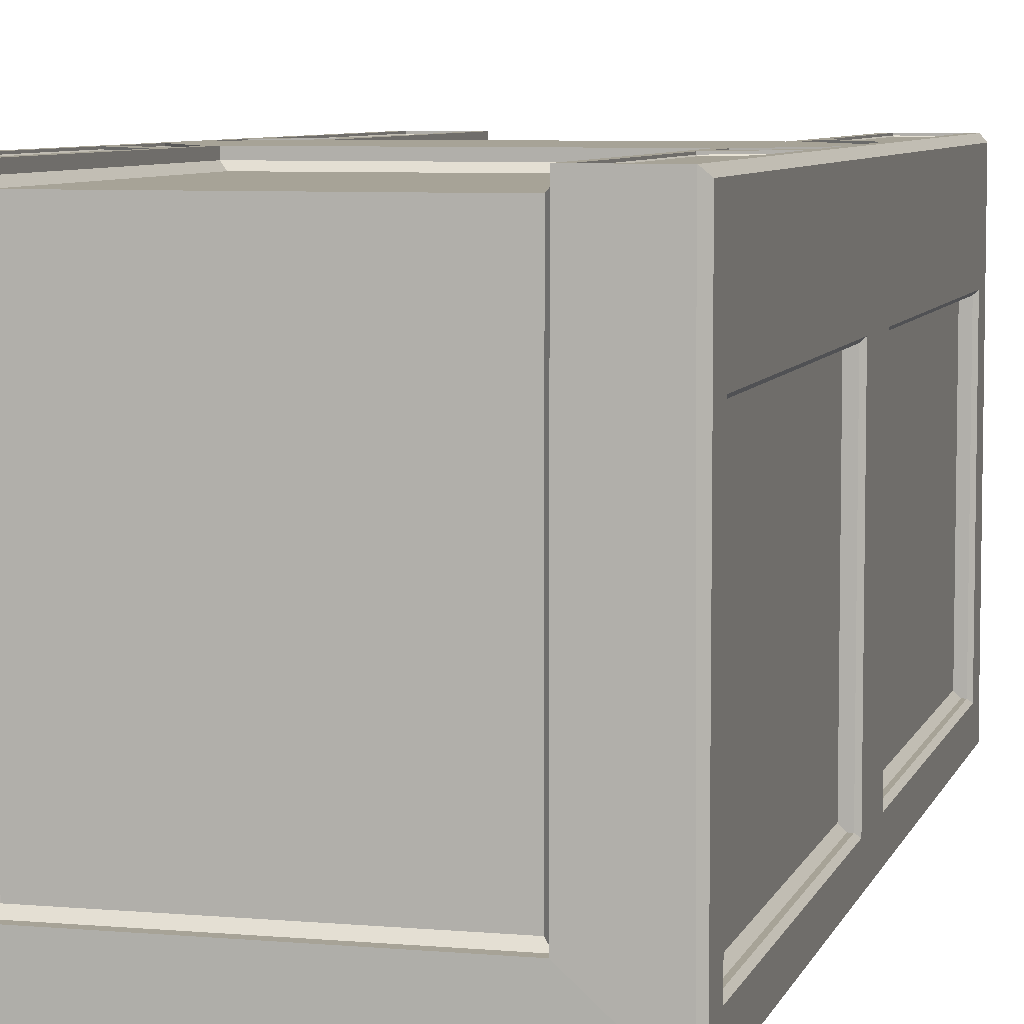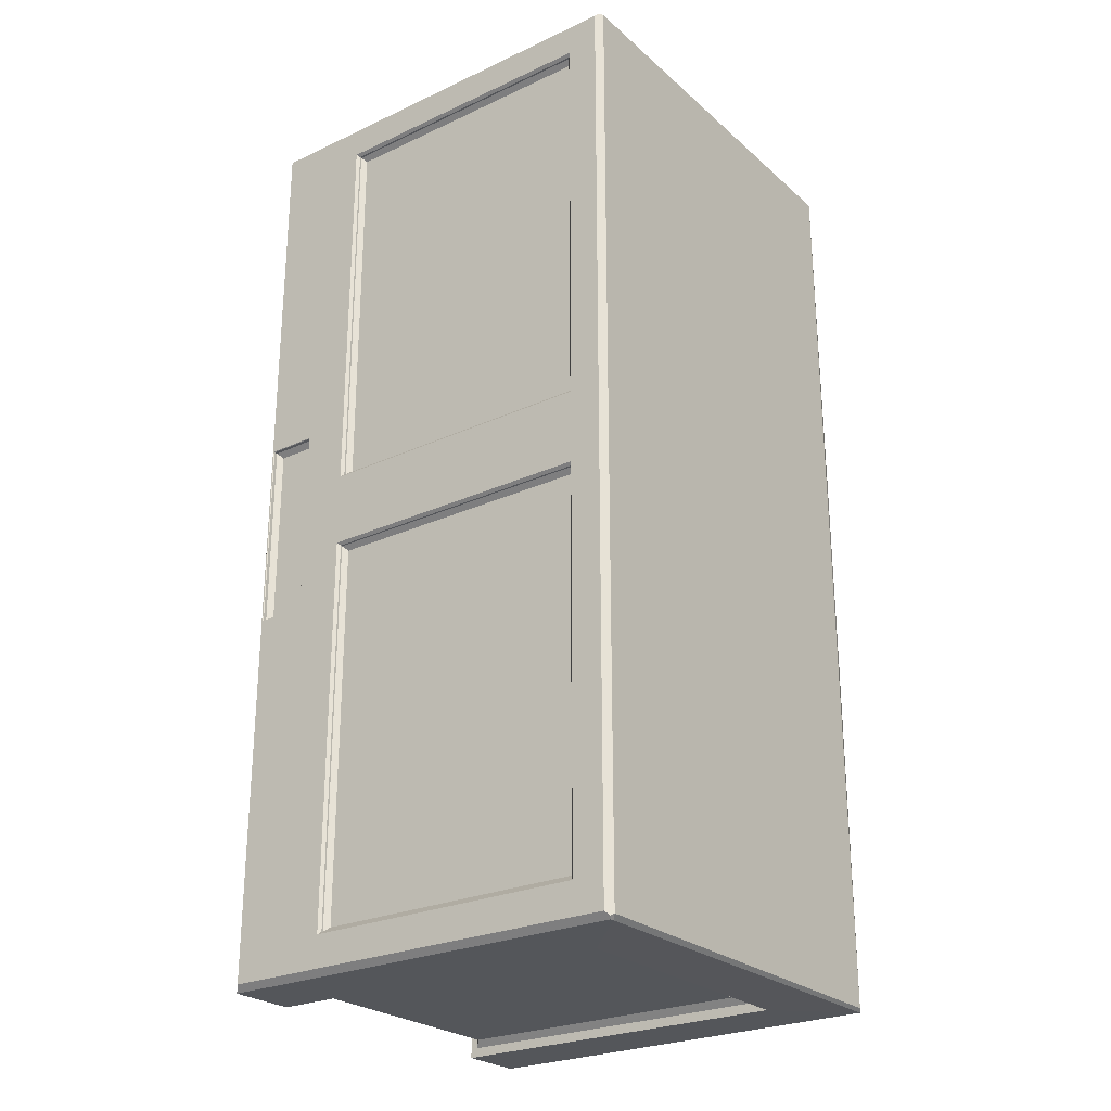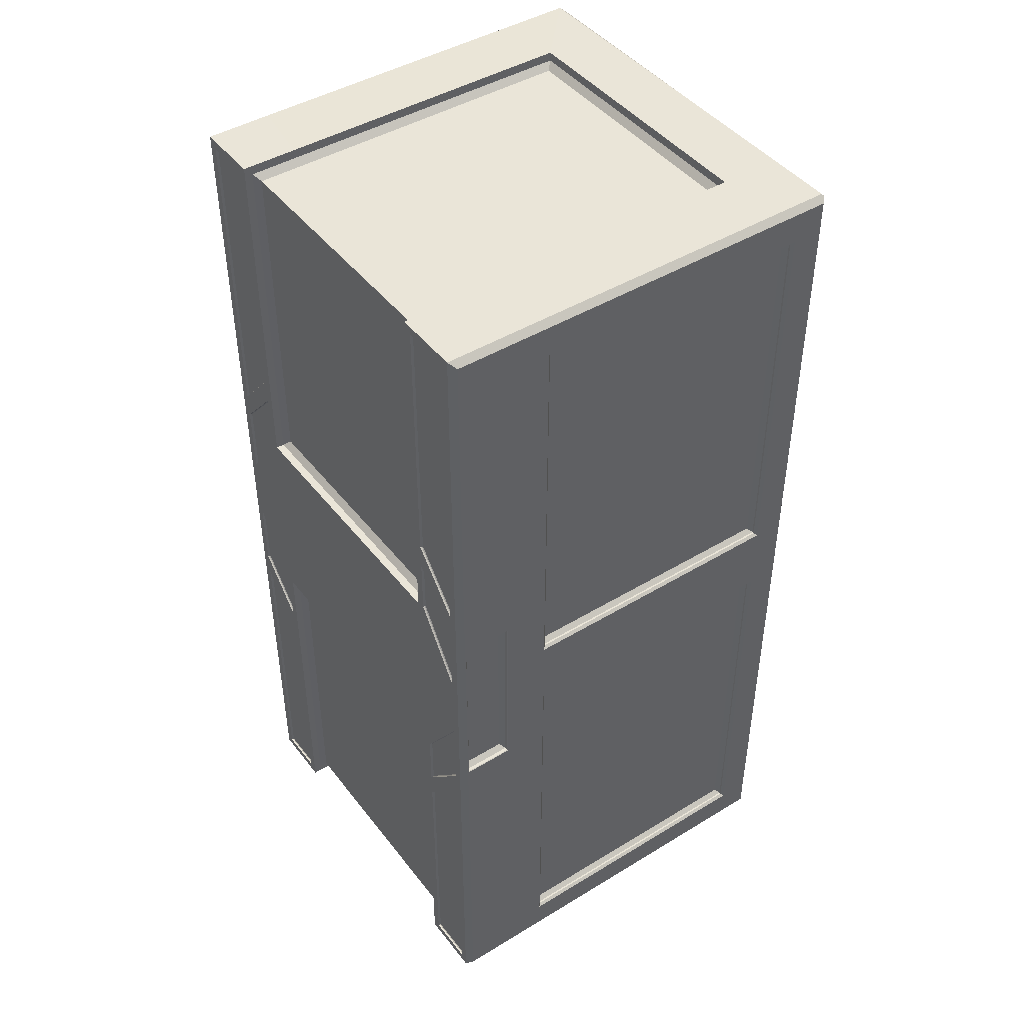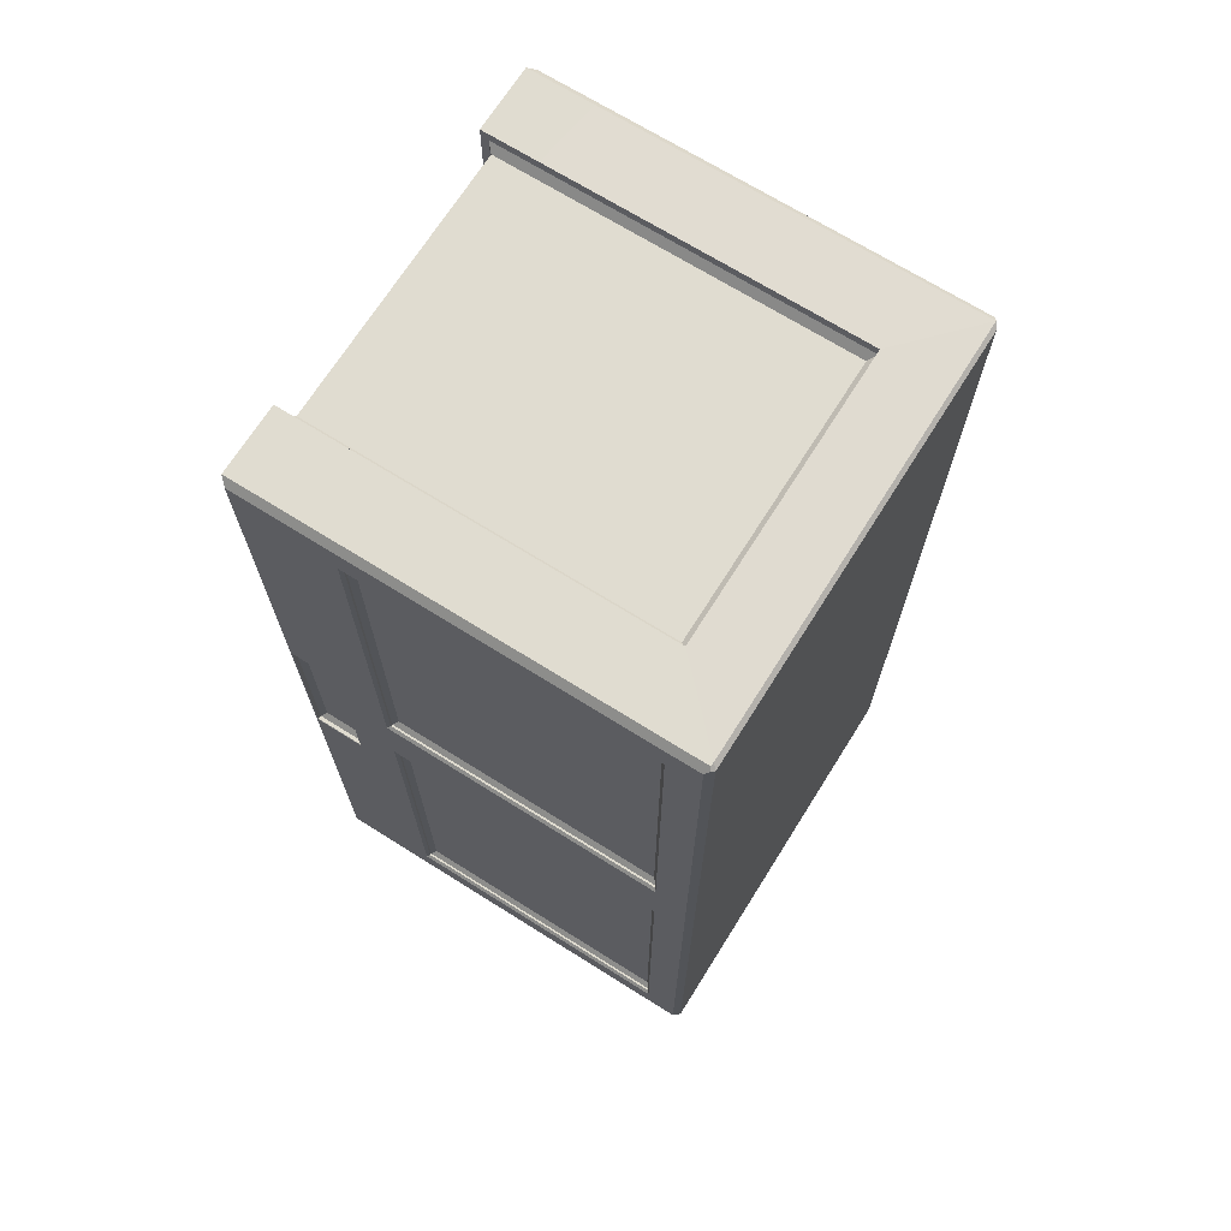
<metadata>
{"format":"obj","ext":"obj","renderer":"f3d","projection":"perspective","resolution":1024,"background":"white","views":[{"elev":6.7,"azim":14.7,"up":"+Y"},{"elev":-25.6,"azim":-53.5,"up":"+Z"},{"elev":44.8,"azim":-125.2,"up":"+Z"},{"elev":69.7,"azim":-57.9,"up":"+Z"}]}
</metadata>
<code>
g
v 5.02 7.477 4.248
v -5.02 7.477 4.248
v -5.02 7.477 7.044
v 5.02 7.477 7.044
v 5.02 -5.282 16.97
v 5.02 5.487 16.97
v -5.02 5.487 16.97
v -5.02 -5.282 16.97
v 5.02 7.477 16.97
v -5.02 7.477 16.97
v -7.655 -6.309 15.87
v -7.655 3.858 15.87
v -7.655 3.858 4.083
v -7.655 -6.309 4.083
v 7.51 -6.191 4.083
v 7.51 3.944 4.083
v 7.51 3.944 15.96
v 7.51 -6.191 15.96
v -7.663 6.042 3.383
v -7.663 7.508 3.383
v -7.663 7.508 0
v -7.663 6.042 0
v -7.655 3.858 1.655
v -7.655 -6.309 1.655
v 7.51 -6.191 1.57
v 7.51 3.944 1.57
v -5.615 7.906 17.21
v -5.615 7.906 7.319
v -7.407 7.906 5.292
v -7.407 7.906 17.21
v 5.615 7.906 4.121
v 5.615 7.906 6.239
v 7.408 7.906 4.213
v 7.408 7.906 1.476
v 5.615 7.906 7.319
v 5.615 7.906 17.21
v 7.408 7.906 17.21
v 7.408 7.906 5.292
v -5.615 7.906 6.239
v -5.615 7.906 4.121
v -7.407 7.906 1.476
v -7.407 7.906 4.213
v 5.02 7.477 -4.248
v 5.02 7.477 -7.044
v -5.02 7.477 -7.044
v -5.02 7.477 -4.248
v 5.02 -5.282 -16.97
v -5.02 -5.282 -16.97
v -5.02 5.487 -16.97
v 5.02 5.487 -16.97
v -5.02 7.477 -16.97
v 5.02 7.477 -16.97
v -7.655 -6.309 -15.87
v -7.655 -6.309 -4.083
v -7.655 3.858 -4.083
v -7.655 3.858 -15.87
v 7.51 -6.191 -4.083
v 7.51 -6.191 -15.96
v 7.51 3.944 -15.96
v 7.51 3.944 -4.083
v -7.663 6.042 -3.383
v -7.663 7.508 -3.383
v -7.655 -6.309 -1.655
v -7.655 3.858 -1.655
v 7.51 -6.191 -1.57
v 7.51 3.944 -1.57
v -5.615 7.906 -17.21
v -7.407 7.906 -17.21
v -7.407 7.906 -5.292
v -5.615 7.906 -7.319
v 5.615 7.906 -4.121
v 7.408 7.906 -1.476
v 7.408 7.906 -4.213
v 5.615 7.906 -6.239
v 5.615 7.906 -7.319
v 7.408 7.906 -5.292
v 7.408 7.906 -17.21
v 5.615 7.906 -17.21
v -5.615 7.906 -6.239
v -7.407 7.906 -4.213
v -7.407 7.906 -1.476
v -5.615 7.906 -4.121
f 1 2 3 4
f 5 6 7 8
f 6 9 10 7
f 11 12 13 14
f 15 16 17 18
f 19 20 21 22
f 14 13 23 24
f 25 26 16 15
f 4 3 10 9
f 27 28 29 30
f 31 32 33 34
f 35 36 37 38
f 39 40 41 42
f 43 44 45 46
f 47 48 49 50
f 50 49 51 52
f 53 54 55 56
f 57 58 59 60
f 61 22 21 62
f 54 63 64 55
f 65 57 60 66
f 44 52 51 45
f 67 68 69 70
f 71 72 73 74
f 75 76 77 78
f 79 80 81 82
g _1
v 8 -6.532 16.1
v 8 4.082 16.1
v 8 5.55 17.33
v 8 -7.765 17.33
v -5.258 5.93 17.57
v -5.258 -5.519 17.57
v -5.258 -5.519 17.22
v -5.258 5.674 17.22
v -8 5.55 17.33
v -8 7.765 17.33
v -8 7.765 4.083
v -8 5.55 4.083
v 7.437 8 17.24
v 7.437 8 5.214
v 7.437 7.936 5.214
v 7.437 7.936 17.24
v 5.258 8 17.57
v 5.258 5.93 17.57
v 7.765 5.582 17.57
v 7.765 8 17.57
v 8 4.082 4.083
v 8 5.55 4.083
v 8 -6.532 4.083
v 8 -7.765 4.083
v -5.258 8 4.011
v 5.258 8 4.011
v 7.765 8 0.3109
v 7.765 8 0
v -7.765 8 0
v -7.765 8 0.3109
v 5.585 8 4.112
v 5.585 8 6.318
v 5.585 7.936 6.318
v 5.585 7.936 4.112
v -5.258 8 17.57
v -5.258 7.698 17.22
v 5.258 8 7.183
v 5.258 7.698 7.103
v 5.258 7.698 17.22
v -5.258 8 7.183
v -5.258 7.698 7.103
v -5.258 7.698 4.011
v 5.258 -5.519 17.57
v 5.258 5.674 17.22
v 5.258 -5.519 17.22
v 5.258 7.698 4.011
v -8 7.765 0
v -8 7.717 0
v -8 7.717 3.592
v 8 5.55 0
v 8 7.765 0
v 8 7.765 4.083
v -7.765 8 17.57
v -7.765 5.582 17.57
v 8 4.082 1.432
v 8 -6.532 1.432
v 8 -7.765 0.199
v 8 -7.765 0
v -5.585 8 4.112
v -7.437 8 1.378
v -7.437 7.936 1.378
v -5.585 7.936 4.112
v -8 4.134 4.083
v -8 4.134 16.15
v 8 7.765 17.33
v -8 -6.584 16.15
v -8 -7.765 17.33
v 7.823 -7.861 17.51
v -7.978 5.855 0
v -7.978 5.855 3.569
v -7.849 5.855 3.569
v -7.849 5.855 0
v -8 5.55 0
v -8 5.842 3.592
v -8 5.842 0
v -7.897 -6.481 16.05
v -7.897 4.031 16.05
v -7.828 4.031 16.05
v -7.828 -6.481 16.05
v -7.897 4.031 4.083
v -7.897 4.031 1.483
v -7.828 4.031 1.483
v -7.828 4.031 4.083
v -7.897 -6.481 1.483
v -7.897 -6.481 4.083
v -7.828 -6.481 4.083
v -7.828 -6.481 1.483
v 7.437 8 4.225
v 7.437 8 1.378
v 7.437 7.936 1.378
v 7.437 7.936 4.225
v -8 -6.584 1.38
v -8 4.134 1.38
v -8 -7.765 0
v -8 -7.765 0.1991
v -7.765 -8 4.083
v 7.602 -8 4.083
v 7.602 -8 17.4
v -7.765 -8 17.4
v 7.862 -6.394 15.96
v 7.862 -6.394 4.083
v 7.713 -6.394 4.083
v 7.713 -6.394 15.96
v 7.862 3.944 4.083
v 7.862 3.944 15.96
v 7.51 3.944 15.96
v 7.51 3.944 4.083
v 7.862 -6.394 1.57
v 7.713 -6.394 1.57
v -7.978 7.694 3.569
v -7.849 7.694 3.569
v 7.862 3.944 1.57
v 7.51 3.944 1.57
v 7.51 -6.191 1.57
v -8 -6.584 4.083
v -8 -7.765 4.083
v -7.859 -7.906 17.47
v 7.51 -6.191 4.083
v 7.51 -6.191 15.96
v -5.02 7.477 4.248
v 5.02 7.477 4.248
v -5.02 5.487 16.97
v -5.02 7.477 16.97
v 5.02 7.477 7.044
v 5.02 7.477 16.97
v 5.02 5.487 16.97
v 5.02 -5.282 16.97
v -5.02 -5.282 16.97
v -5.02 7.477 7.044
v -7.655 -6.309 1.655
v -7.655 3.858 1.655
v -7.655 -6.309 15.87
v -7.655 -6.309 4.083
v -7.655 3.858 15.87
v -7.655 3.858 4.083
v -7.765 -8 0
v 7.602 -8 0
v 7.765 8 4.349
v 7.871 -7.894 4.083
v 7.871 -7.894 0.07032
v 7.88 -7.885 0
v -7.613 -7.85 17.57
v -7.765 -7.837 17.57
v -7.765 8 4.349
v -7.849 7.694 0
v -7.663 7.508 0
v -7.663 7.508 3.383
v -7.663 6.042 3.383
v -7.663 6.042 0
v -7.978 7.694 0
v -5.585 8 7.307
v -5.585 8 17.24
v -7.437 8 5.214
v -7.437 8 17.24
v 5.585 8 17.24
v 5.585 8 7.307
v -5.585 8 6.318
v -7.437 8 4.225
v -5.585 7.936 17.24
v -7.437 7.936 17.24
v 5.585 7.936 7.307
v -5.585 7.936 6.318
v -7.437 7.936 4.225
v 5.585 7.936 17.24
v -7.437 7.936 5.214
v -5.585 7.936 7.307
v -5.615 7.906 7.319
v -5.615 7.906 17.21
v -7.407 7.906 17.21
v -7.407 7.906 5.292
v 5.615 7.906 6.239
v 5.615 7.906 4.121
v 7.408 7.906 1.476
v 7.408 7.906 4.213
v 5.615 7.906 17.21
v 5.615 7.906 7.319
v 7.408 7.906 5.292
v 7.408 7.906 17.21
v -5.615 7.906 4.121
v -5.615 7.906 6.239
v -7.407 7.906 4.213
v -7.407 7.906 1.476
v 8 -6.532 -16.1
v 8 -7.765 -17.33
v 8 5.55 -17.33
v 8 4.082 -16.1
v -5.258 5.93 -17.57
v -5.258 5.674 -17.22
v -5.258 -5.519 -17.22
v -5.258 -5.519 -17.57
v -8 5.55 -17.33
v -8 5.55 -4.083
v -8 7.765 -4.083
v -8 7.765 -17.33
v 7.437 8 -17.24
v 7.437 7.936 -17.24
v 7.437 7.936 -5.214
v 7.437 8 -5.214
v 5.258 8 -17.57
v 7.765 8 -17.57
v 7.765 5.582 -17.57
v 5.258 5.93 -17.57
v 8 5.55 -4.083
v 8 4.082 -4.083
v 8 -6.532 -4.083
v 8 -7.765 -4.083
v -5.258 8 -4.011
v -7.765 8 -0.3109
v 7.765 8 -0.3109
v 5.258 8 -4.011
v 5.585 8 -4.112
v 5.585 7.936 -4.112
v 5.585 7.936 -6.318
v 5.585 8 -6.318
v -5.258 8 -17.57
v -5.258 7.698 -17.22
v 5.258 7.698 -17.22
v 5.258 7.698 -7.103
v 5.258 8 -7.183
v -5.258 7.698 -4.011
v -5.258 7.698 -7.103
v -5.258 8 -7.183
v 5.258 -5.519 -17.57
v 5.258 -5.519 -17.22
v 5.258 5.674 -17.22
v 5.258 7.698 -4.011
v -8 7.717 -3.592
v 8 7.765 -4.083
v -7.765 5.582 -17.57
v -7.765 8 -17.57
v 8 4.082 -1.432
v 8 -7.765 -0.199
v 8 -6.532 -1.432
v -5.585 8 -4.112
v -5.585 7.936 -4.112
v -7.437 7.936 -1.378
v -7.437 8 -1.378
v -8 4.134 -4.083
v -8 4.134 -16.15
v 8 7.765 -17.33
v -8 -7.765 -17.33
v -8 -6.584 -16.15
v 7.823 -7.861 -17.51
v -7.849 5.855 -3.569
v -7.978 5.855 -3.569
v -8 5.842 -3.592
v -7.897 -6.481 -16.05
v -7.828 -6.481 -16.05
v -7.828 4.031 -16.05
v -7.897 4.031 -16.05
v -7.897 4.031 -4.083
v -7.828 4.031 -4.083
v -7.828 4.031 -1.483
v -7.897 4.031 -1.483
v -7.897 -6.481 -1.483
v -7.828 -6.481 -1.483
v -7.828 -6.481 -4.083
v -7.897 -6.481 -4.083
v 7.437 8 -4.225
v 7.437 7.936 -4.225
v 7.437 7.936 -1.378
v 7.437 8 -1.378
v -8 -6.584 -1.38
v -8 -7.765 -0.1991
v -8 4.134 -1.38
v -7.765 -8 -4.083
v -7.765 -8 -17.4
v 7.602 -8 -17.4
v 7.602 -8 -4.083
v 7.862 -6.394 -15.96
v 7.713 -6.394 -15.96
v 7.713 -6.394 -4.083
v 7.862 -6.394 -4.083
v 7.862 3.944 -4.083
v 7.51 3.944 -4.083
v 7.51 3.944 -15.96
v 7.862 3.944 -15.96
v 7.713 -6.394 -1.57
v 7.862 -6.394 -1.57
v -7.849 7.694 -3.569
v -7.978 7.694 -3.569
v 7.51 -6.191 -1.57
v 7.51 3.944 -1.57
v 7.862 3.944 -1.57
v -8 -6.584 -4.083
v -8 -7.765 -4.083
v -7.859 -7.906 -17.47
v 7.51 -6.191 -4.083
v 7.51 -6.191 -15.96
v -5.02 7.477 -4.248
v 5.02 7.477 -4.248
v -5.02 5.487 -16.97
v -5.02 7.477 -16.97
v 5.02 7.477 -7.044
v 5.02 7.477 -16.97
v 5.02 5.487 -16.97
v 5.02 -5.282 -16.97
v -5.02 -5.282 -16.97
v -5.02 7.477 -7.044
v -7.655 3.858 -1.655
v -7.655 -6.309 -1.655
v -7.655 -6.309 -4.083
v -7.655 -6.309 -15.87
v -7.655 3.858 -15.87
v -7.655 3.858 -4.083
v 7.765 8 -4.349
v 7.871 -7.894 -4.083
v 7.871 -7.894 -0.07032
v -7.613 -7.85 -17.57
v -7.765 -7.837 -17.57
v -7.765 8 -4.349
v -7.663 7.508 -3.383
v -7.663 6.042 -3.383
v -5.585 8 -17.24
v -5.585 8 -7.307
v -7.437 8 -5.214
v -7.437 8 -17.24
v 5.585 8 -7.307
v 5.585 8 -17.24
v -5.585 8 -6.318
v -7.437 8 -4.225
v -7.437 7.936 -17.24
v -5.585 7.936 -17.24
v 5.585 7.936 -7.307
v -7.437 7.936 -4.225
v -5.585 7.936 -6.318
v 5.585 7.936 -17.24
v -5.585 7.936 -7.307
v -7.437 7.936 -5.214
v -5.615 7.906 -17.21
v -5.615 7.906 -7.319
v -7.407 7.906 -17.21
v -7.407 7.906 -5.292
v 5.615 7.906 -4.121
v 5.615 7.906 -6.239
v 7.408 7.906 -1.476
v 7.408 7.906 -4.213
v 5.615 7.906 -7.319
v 5.615 7.906 -17.21
v 7.408 7.906 -5.292
v 7.408 7.906 -17.21
v -5.615 7.906 -6.239
v -5.615 7.906 -4.121
v -7.407 7.906 -4.213
v -7.407 7.906 -1.476
f 83 84 85 86
f 87 88 89 90
f 91 92 93 94
f 95 96 97 98
f 99 100 101 102
f 84 103 104 85
f 105 83 86 106
f 107 108 109 110 111 112
f 113 114 115 116
f 117 87 90 118
f 99 119 120 121
f 107 122 123 124
f 125 100 126 127
f 108 107 124 128
f 100 99 121 126
f 119 108 128 120
f 93 129 130 131
f 132 133 134 104
f 87 117 135 136
f 137 138 139 140 132
f 141 142 143 144
f 145 146 91 94
f 122 117 118 123
f 88 125 127 89
f 104 134 147 85
f 146 148 149 91
f 100 125 150 101
f 151 152 153 154
f 155 94 156 157
f 158 159 160 161
f 162 163 164 165
f 159 162 165 160
f 166 167 168 169
f 163 166 169 164
f 170 171 172 173
f 174 175 155 176 177
f 178 179 180 181
f 182 183 184 185
f 186 187 188 189
f 183 190 191 184
f 152 192 193 153
f 190 194 195 196 191
f 197 174 177 198
f 148 197 198 149
f 178 181 199 149 198
f 194 186 189 195
f 103 137 132 104
f 184 191 196 200
f 185 184 200 201
f 202 203 128 124
f 204 205 118 90
f 206 207 121 120
f 208 209 127 126
f 89 127 209 210
f 211 202 124 123
f 203 206 120 128
f 205 211 123 118
f 210 204 90 89
f 207 208 126 121
f 164 169 212 213
f 168 161 214 215
f 169 168 215 212
f 161 160 216 214
f 160 165 217 216
f 165 164 213 217
f 175 145 94 155
f 175 174 166 163
f 197 148 158 167
f 174 197 167 166
f 148 146 159 158
f 146 145 162 159
f 145 175 163 162
f 167 158 161 168
f 194 190 138 137
f 84 83 182 187
f 105 138 190 183
f 83 105 183 182
f 137 103 186 194
f 103 84 187 186
f 187 182 185 201 188
f 218 219 179 178
f 109 133 110
f 220 102 147 134
f 150 221 106 86
f 139 222 223 140
f 109 220 134 133
f 125 88 224 150
f 102 101 85 147
f 138 105 106 139
f 218 177 176
f 129 112 111
f 199 225 136 91 149
f 136 135 92 91
f 226 112 129 93
f 218 178 198 177
f 135 226 93 92
f 88 87 136 225 224
f 101 150 86 85
f 222 219 223
f 181 224 225 199
f 179 219 222 221
f 180 179 221 150
f 150 224 181 180
f 221 222 139 106
f 193 227 228 229
f 229 230 153 193
f 230 231 154 153
f 94 93 131 156
f 131 130 232 192
f 192 152 156 131
f 152 151 157 156
f 192 232 227 193
f 117 122 233 234
f 122 226 235 233
f 226 135 236 235
f 135 117 234 236
f 108 119 114 113
f 119 220 170 114
f 220 109 171 170
f 109 108 113 171
f 119 99 237 238
f 99 102 95 237
f 102 220 96 95
f 220 119 238 96
f 122 107 141 239
f 107 112 142 141
f 112 226 240 142
f 226 122 239 240
f 236 234 241 242
f 171 113 116 172
f 96 238 243 97
f 240 239 244 245
f 238 237 246 243
f 142 240 245 143
f 239 141 144 244
f 233 235 247 248
f 114 170 173 115
f 235 236 242 247
f 237 95 98 246
f 241 248 249 250
f 250 251 242 241
f 252 249 248 247
f 251 252 247 242
f 116 115 253 254
f 254 255 172 116
f 115 173 256 253
f 255 256 173 172
f 243 246 257 258
f 258 259 97 243
f 246 98 260 257
f 259 260 98 97
f 244 144 261 262
f 245 244 262 263
f 144 143 264 261
f 263 264 143 245
f 234 233 248 241
f 265 266 267 268
f 269 270 271 272
f 273 274 275 276
f 277 278 279 280
f 281 282 283 284
f 268 267 285 286
f 287 288 266 265
f 289 290 111 110 291 292
f 293 294 295 296
f 297 298 270 269
f 281 299 300 301
f 289 302 303 304
f 305 306 307 284
f 292 308 302 289
f 284 307 299 281
f 301 300 308 292
f 275 309 130 129
f 132 285 310 133
f 269 311 312 297
f 313 132 140 314 315
f 316 317 318 319
f 320 274 273 321
f 304 303 298 297
f 272 271 306 305
f 285 267 322 310
f 321 273 323 324
f 284 283 325 305
f 151 154 326 327
f 155 157 328 274
f 329 330 331 332
f 333 334 335 336
f 332 331 334 333
f 337 338 339 340
f 336 335 338 337
f 341 342 343 344
f 345 346 176 155 347
f 348 349 350 351
f 352 353 354 355
f 356 357 358 359
f 355 354 360 361
f 327 326 362 363
f 361 360 364 365 366
f 367 368 346 345
f 324 323 368 367
f 348 368 323 369 349
f 366 365 357 356
f 286 285 132 313
f 354 370 364 360
f 353 371 370 354
f 372 302 308 373
f 374 270 298 375
f 376 300 299 377
f 378 307 306 379
f 271 380 379 306
f 381 303 302 372
f 373 308 300 376
f 375 298 303 381
f 380 271 270 374
f 377 299 307 378
f 335 382 383 338
f 339 384 385 330
f 338 383 384 339
f 330 385 386 331
f 331 386 387 334
f 334 387 382 335
f 347 155 274 320
f 347 336 337 345
f 367 340 329 324
f 345 337 340 367
f 324 329 332 321
f 321 332 333 320
f 320 333 336 347
f 340 339 330 329
f 366 313 315 361
f 268 359 352 265
f 287 355 361 315
f 265 352 355 287
f 313 366 356 286
f 286 356 359 268
f 359 358 371 353 352
f 218 348 351 219
f 291 110 133
f 388 310 322 282
f 325 266 288 389
f 314 140 223 390
f 291 133 310 388
f 305 325 391 272
f 282 322 267 283
f 315 314 288 287
f 218 176 346
f 129 111 290
f 369 323 273 311 392
f 311 273 276 312
f 393 275 129 290
f 218 346 368 348
f 312 276 275 393
f 272 391 392 311 269
f 283 267 266 325
f 390 223 219
f 349 369 392 391
f 351 389 390 219
f 350 325 389 351
f 325 350 349 391
f 389 288 314 390
f 362 394 228 227
f 394 362 326 395
f 395 326 154 231
f 274 328 309 275
f 309 363 232 130
f 363 309 328 327
f 327 328 157 151
f 363 362 227 232
f 297 396 397 304
f 304 397 398 393
f 393 398 399 312
f 312 399 396 297
f 292 293 296 301
f 301 296 341 388
f 388 341 344 291
f 291 344 293 292
f 301 400 401 281
f 281 401 277 282
f 282 277 280 388
f 388 280 400 301
f 304 402 316 289
f 289 316 319 290
f 290 319 403 393
f 393 403 402 304
f 399 404 405 396
f 344 343 294 293
f 280 279 406 400
f 403 407 408 402
f 400 406 409 401
f 319 318 407 403
f 402 408 317 316
f 397 410 411 398
f 296 295 342 341
f 398 411 404 399
f 401 409 278 277
f 405 412 413 410
f 412 405 404 414
f 415 411 410 413
f 414 404 411 415
f 294 416 417 295
f 416 294 343 418
f 295 417 419 342
f 418 343 342 419
f 406 420 421 409
f 420 406 279 422
f 409 421 423 278
f 422 279 278 423
f 408 424 425 317
f 407 426 424 408
f 317 425 427 318
f 426 407 318 427
f 396 405 410 397

</code>
